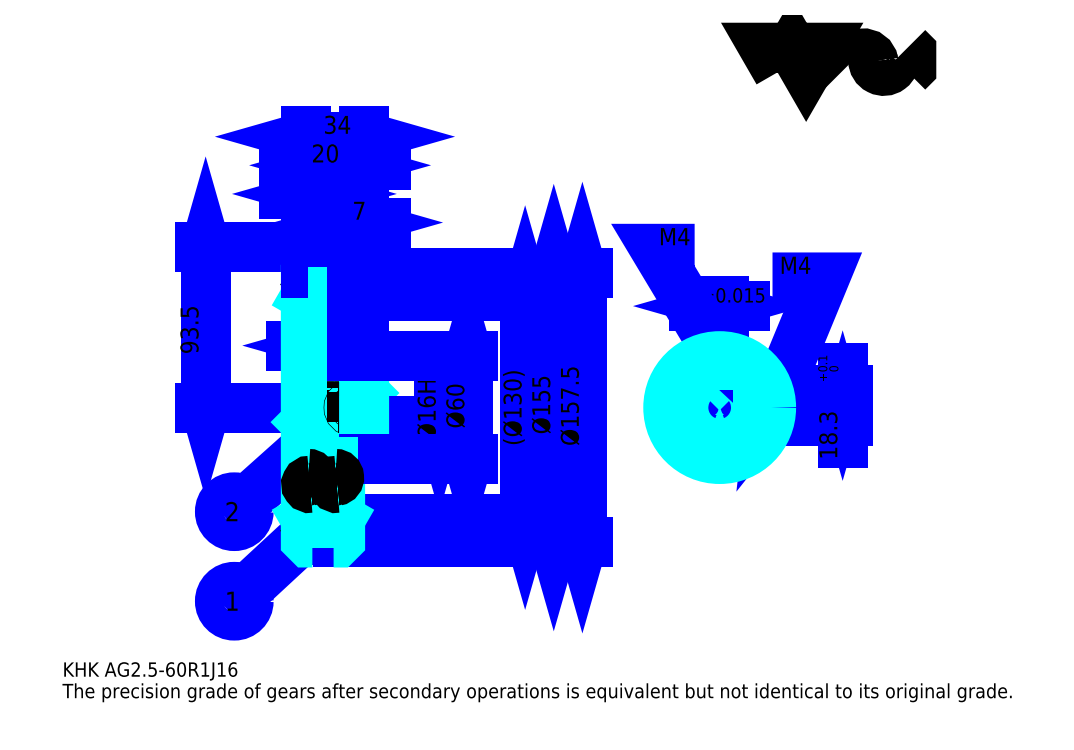
<metadata>
{"format":"dxf","ext":"dxf","renderer":"ezdxf+matplotlib","layout":"modelspace","background":"white","min_lineweight":24,"dpi":150}
</metadata>
<code>
0
SECTION
2
ENTITIES
0
TEXT
8
0
10
20.89
20
22.98
40
8.356
41
1
1
KHK AG2.5-60R1J16
7
KANJI
50
0
51
0
0
TEXT
8
0
10
20.89
20
10.44
40
8.356
41
1
1
The precision grade of gears after secondary operations is equivalent but not identical to its original grade.
7
KANJI
50
0
51
0
0
TEXT
8
0
10
20.89
20
376
40
9.4
41
1
1

7
KANJI
50
0
51
0
0
POLYLINE
8
0
66
     1
70
     2
0
VERTEX
8
0
10
438.7
20
376
0
VERTEX
8
0
10
430.5
20
390.1
0
VERTEX
8
0
10
463.1
20
390.1
0
VERTEX
8
0
10
455
20
376
0
VERTEX
8
0
10
446.8
20
390.1
0
VERTEX
8
0
10
438.7
20
376
0
SEQEND
0
ARC
8
0
10
488.2
20
380.6
40
6.11
50
10
51
180
0
ARC
8
0
10
500.3
20
382.8
40
6.11
50
180
51
10
0
POLYLINE
8
0
66
     1
70
     2
0
VERTEX
8
0
10
475.6
20
390.1
0
VERTEX
8
0
10
473.4
20
387.9
0
VERTEX
8
0
10
473.4
20
378.2
0
VERTEX
8
0
10
475.6
20
376
0
SEQEND
0
POLYLINE
8
0
66
     1
70
     2
0
VERTEX
8
0
10
514.2
20
390.1
0
VERTEX
8
0
10
516.3
20
387.9
0
VERTEX
8
0
10
516.3
20
378.2
0
VERTEX
8
0
10
514.2
20
376
0
SEQEND
0
LINE
8
0
10
167.9
20
161.1
11
127.4
21
124.9
0
CIRCLE
8
0
10
167.9
20
161.1
40
0.6267
0
CIRCLE
8
0
10
121.2
20
119.3
40
8.356
0
TEXT
8
0
10
115.6
20
113.7
40
11.14
41
1
1
2
7
KANJI
50
0
51
0
0
LINE
8
0
10
167.9
20
110.4
11
127.3
21
72.72
0
CIRCLE
8
0
10
167.9
20
110.4
40
0.6267
0
CIRCLE
8
0
10
121.2
20
67.04
40
8.356
0
TEXT
8
0
10
115.6
20
61.47
40
11.14
41
1
1
1
7
KANJI
50
0
51
0
0
LINE
8
DASHDOT
10
169.2
20
273.6
11
176.7
21
273.6
0
LINE
8
DASHDOT
10
172.9
20
279.8
11
172.9
21
95.06
0
LINE
8
0
10
290.9
20
245.1
11
290.9
21
115.1
0
POLYLINE
8
0
66
     1
70
     2
0
VERTEX
8
0
10
293
20
237.8
0
VERTEX
8
0
10
290.9
20
245.1
0
VERTEX
8
0
10
288.8
20
237.8
0
SEQEND
0
POLYLINE
8
0
66
     1
70
     2
0
VERTEX
8
0
10
288.8
20
122.4
0
VERTEX
8
0
10
290.9
20
115.1
0
VERTEX
8
0
10
293
20
122.4
0
SEQEND
0
LINE
8
0
10
196.9
20
245.1
11
294.1
21
245.1
0
LINE
8
0
10
196.9
20
115.1
11
294.1
21
115.1
0
TEXT
8
0
10
288.8
20
157.6
40
10.44
41
1
1
(%%c130)
7
KANJI
50
90
51
0
0
LINE
8
0
10
307.6
20
257.6
11
307.6
21
102.6
0
POLYLINE
8
0
66
     1
70
     2
0
VERTEX
8
0
10
309.7
20
250.3
0
VERTEX
8
0
10
307.6
20
257.6
0
VERTEX
8
0
10
305.6
20
250.3
0
SEQEND
0
POLYLINE
8
0
66
     1
70
     2
0
VERTEX
8
0
10
305.6
20
109.9
0
VERTEX
8
0
10
307.6
20
102.6
0
VERTEX
8
0
10
309.7
20
109.9
0
SEQEND
0
LINE
8
0
10
196.9
20
257.6
11
310.8
21
257.6
0
LINE
8
0
10
196.9
20
102.6
11
310.8
21
102.6
0
TEXT
8
0
10
305.6
20
164.4
40
10.44
41
1
1
%%c155
7
KANJI
50
90
51
0
0
LINE
8
0
10
324.4
20
258.8
11
324.4
21
101.3
0
POLYLINE
8
0
66
     1
70
     2
0
VERTEX
8
0
10
326.4
20
251.5
0
VERTEX
8
0
10
324.4
20
258.8
0
VERTEX
8
0
10
322.3
20
251.5
0
SEQEND
0
POLYLINE
8
0
66
     1
70
     2
0
VERTEX
8
0
10
322.3
20
108.6
0
VERTEX
8
0
10
324.4
20
101.3
0
VERTEX
8
0
10
326.4
20
108.6
0
SEQEND
0
LINE
8
0
10
196.9
20
258.8
11
327.5
21
258.8
0
LINE
8
0
10
196.9
20
101.3
11
327.5
21
101.3
0
TEXT
8
0
10
322.3
20
157.6
40
10.44
41
1
1
%%c157.5
7
KANJI
50
90
51
0
0
LINE
8
0
10
104.4
20
180.1
11
104.4
21
273.6
0
POLYLINE
8
0
66
     1
70
     2
0
VERTEX
8
0
10
102.4
20
187.4
0
VERTEX
8
0
10
104.4
20
180.1
0
VERTEX
8
0
10
106.5
20
187.4
0
SEQEND
0
POLYLINE
8
0
66
     1
70
     2
0
VERTEX
8
0
10
106.5
20
266.3
0
VERTEX
8
0
10
104.4
20
273.6
0
VERTEX
8
0
10
102.4
20
266.3
0
SEQEND
0
LINE
8
0
10
162.9
20
180.1
11
101.3
21
180.1
0
LINE
8
0
10
169.2
20
273.6
11
101.3
21
273.6
0
TEXT
8
0
10
100.3
20
211.2
40
10.44
41
1
1
93.5
7
KANJI
50
90
51
0
0
LINE
8
0
10
191.5
20
216.3
11
154.4
21
216.3
0
POLYLINE
8
0
66
     1
70
     2
0
VERTEX
8
0
10
159.6
20
214.2
0
VERTEX
8
0
10
166.9
20
216.3
0
VERTEX
8
0
10
159.6
20
218.3
0
SEQEND
0
POLYLINE
8
0
66
     1
70
     2
0
VERTEX
8
0
10
186.2
20
218.3
0
VERTEX
8
0
10
178.9
20
216.3
0
VERTEX
8
0
10
186.2
20
214.2
0
SEQEND
0
TEXT
8
0
10
159.4
20
217.9
40
10.44
41
1
1
(12)
7
KANJI
50
0
51
0
0
LINE
8
0
10
209.5
20
321.5
11
170.4
21
321.5
0
POLYLINE
8
0
66
     1
70
     2
0
VERTEX
8
0
10
175.6
20
319.4
0
VERTEX
8
0
10
182.9
20
321.5
0
VERTEX
8
0
10
175.6
20
323.6
0
SEQEND
0
POLYLINE
8
0
66
     1
70
     2
0
VERTEX
8
0
10
204.2
20
323.6
0
VERTEX
8
0
10
196.9
20
321.5
0
VERTEX
8
0
10
204.2
20
319.4
0
SEQEND
0
TEXT
8
0
10
183.1
20
323.2
40
10.44
41
1
1
14
7
KANJI
50
0
51
0
0
LINE
8
0
10
185.5
20
304.8
11
150.4
21
304.8
0
POLYLINE
8
0
66
     1
70
     2
0
VERTEX
8
0
10
155.6
20
302.7
0
VERTEX
8
0
10
162.9
20
304.8
0
VERTEX
8
0
10
155.6
20
306.9
0
SEQEND
0
POLYLINE
8
0
66
     1
70
     2
0
VERTEX
8
0
10
180.2
20
306.9
0
VERTEX
8
0
10
172.9
20
304.8
0
VERTEX
8
0
10
180.2
20
302.7
0
SEQEND
0
LINE
8
0
10
172.9
20
273.6
11
172.9
21
307.9
0
TEXT
8
0
10
161.1
20
306.4
40
10.44
41
1
1
10
7
KANJI
50
0
51
0
0
ARC
8
DASHDOT
10
172.9
20
273.6
40
18.5
50
220
51
320
0
ARC
8
DASHDOT
10
172.9
20
86.57
40
18.5
50
40
51
140
0
ARC
8
0
10
172.9
20
86.57
40
21.62
50
62.46
51
117.5
0
ARC
8
0
10
172.9
20
273.6
40
21.62
50
242.5
51
297.5
0
ARC
8
0
10
172.9
20
273.6
40
16
50
247.2
51
292.8
0
ARC
8
0
10
172.9
20
86.57
40
16
50
67.2
51
112.8
0
ARC
8
0
10
164.9
20
212.1
40
2
50
270
51
0
0
ARC
8
0
10
164.9
20
148.1
40
2
50
0
51
90
0
LINE
8
DASHDOT
10
162.9
20
180.1
11
203.2
21
180.1
0
LINE
8
0
10
182.9
20
257.3
11
182.9
21
258.8
0
LINE
8
0
10
162.9
20
257.3
11
162.9
21
258.8
0
LINE
8
0
10
196.9
20
209.1
11
196.9
21
258.8
0
LINE
8
0
10
181.4
20
258.8
11
196.9
21
258.8
0
LINE
8
0
10
172.9
20
257.6
11
196.9
21
257.6
0
LINE
8
0
10
182.9
20
245.1
11
196.9
21
245.1
0
LINE
8
0
10
182.9
20
115.1
11
196.9
21
115.1
0
LINE
8
0
10
172.9
20
102.6
11
196.9
21
102.6
0
LINE
8
0
10
181.4
20
101.3
11
196.9
21
101.3
0
LINE
8
0
10
172.9
20
257.6
11
172.9
21
273.6
0
LINE
8
0
10
166.9
20
242.8
11
162.9
21
245.1
0
LINE
8
0
10
178.9
20
242.8
11
182.9
21
245.1
0
LINE
8
0
10
178.9
20
117.4
11
182.9
21
115.1
0
LINE
8
0
10
166.9
20
117.4
11
162.9
21
115.1
0
LINE
8
0
10
196.9
20
188.6
11
196.4
21
188.1
0
LINE
8
0
10
196.9
20
171.6
11
196.4
21
172.1
0
LINE
8
0
10
162.9
20
171.6
11
163.4
21
172.1
0
POLYLINE
8
0
66
     1
70
     2
0
VERTEX
8
0
10
166.9
20
212.1
0
VERTEX
8
0
10
166.9
20
247.6
0
VERTEX
8
0
10
178.9
20
247.6
0
SEQEND
0
POLYLINE
8
0
66
     1
70
     2
0
VERTEX
8
0
10
162.9
20
209.1
0
VERTEX
8
0
10
163.9
20
210.1
0
VERTEX
8
0
10
164.9
20
210.1
0
SEQEND
0
POLYLINE
8
0
66
     1
70
     2
0
VERTEX
8
0
10
166.9
20
148.1
0
VERTEX
8
0
10
166.9
20
112.6
0
VERTEX
8
0
10
178.9
20
112.6
0
SEQEND
0
POLYLINE
8
0
66
     1
70
     2
0
VERTEX
8
0
10
162.9
20
151.1
0
VERTEX
8
0
10
163.9
20
150.1
0
VERTEX
8
0
10
164.9
20
150.1
0
SEQEND
0
POLYLINE
8
0
66
     1
70
     2
0
VERTEX
8
0
10
166.7
20
258.8
0
VERTEX
8
0
10
164.4
20
258.8
0
VERTEX
8
0
10
162.9
20
257.3
0
VERTEX
8
0
10
162.9
20
171.6
0
SEQEND
0
POLYLINE
8
0
66
     1
70
     2
0
VERTEX
8
0
10
162.9
20
171.6
0
VERTEX
8
0
10
162.9
20
102.8
0
VERTEX
8
0
10
164.4
20
101.3
0
VERTEX
8
0
10
166.7
20
101.3
0
SEQEND
0
POLYLINE
8
0
66
     1
70
     2
0
VERTEX
8
0
10
162.9
20
188.6
0
VERTEX
8
0
10
163.4
20
188.1
0
VERTEX
8
0
10
163.4
20
172.1
0
VERTEX
8
0
10
196.4
20
172.1
0
VERTEX
8
0
10
196.4
20
188.1
0
VERTEX
8
0
10
163.4
20
188.1
0
SEQEND
0
LINE
8
0
10
162.9
20
338.2
11
196.9
21
338.2
0
POLYLINE
8
0
66
     1
70
     2
0
VERTEX
8
0
10
170.2
20
340.3
0
VERTEX
8
0
10
162.9
20
338.2
0
VERTEX
8
0
10
170.2
20
336.1
0
SEQEND
0
POLYLINE
8
0
66
     1
70
     2
0
VERTEX
8
0
10
189.6
20
336.1
0
VERTEX
8
0
10
196.9
20
338.2
0
VERTEX
8
0
10
189.6
20
340.3
0
SEQEND
0
LINE
8
0
10
162.9
20
258.8
11
162.9
21
341.3
0
LINE
8
0
10
196.9
20
258.8
11
196.9
21
341.3
0
TEXT
8
0
10
173.1
20
339.9
40
10.44
41
1
1
34
7
KANJI
50
0
51
0
0
LINE
8
0
10
195.5
20
321.5
11
150.4
21
321.5
0
POLYLINE
8
0
66
     1
70
     2
0
VERTEX
8
0
10
155.6
20
319.4
0
VERTEX
8
0
10
162.9
20
321.5
0
VERTEX
8
0
10
155.6
20
323.6
0
SEQEND
0
POLYLINE
8
0
66
     1
70
     2
0
VERTEX
8
0
10
190.2
20
323.6
0
VERTEX
8
0
10
182.9
20
321.5
0
VERTEX
8
0
10
190.2
20
319.4
0
SEQEND
0
LINE
8
0
10
182.9
20
258.8
11
182.9
21
324.6
0
TEXT
8
0
10
166.1
20
323.2
40
10.44
41
1
1
20
7
KANJI
50
0
51
0
0
LINE
8
DASHDOT
10
404.5
20
220.5
11
404.5
21
143.8
0
LINE
8
DASHDOT
10
368.2
20
180.1
11
440.8
21
180.1
0
LINE
8
0
10
419.5
20
239.3
11
389.5
21
239.3
0
POLYLINE
8
0
66
     1
70
     2
0
VERTEX
8
0
10
394.7
20
237.2
0
VERTEX
8
0
10
402
20
239.3
0
VERTEX
8
0
10
394.7
20
241.4
0
SEQEND
0
POLYLINE
8
0
66
     1
70
     2
0
VERTEX
8
0
10
414.3
20
241.4
0
VERTEX
8
0
10
407
20
239.3
0
VERTEX
8
0
10
414.3
20
237.2
0
SEQEND
0
LINE
8
0
10
402
20
190.4
11
402
21
242.5
0
LINE
8
0
10
407
20
190.4
11
407
21
242.5
0
TEXT
8
0
10
382.9
20
241.4
40
10.44
41
1
1
5
7
KANJI
50
0
51
0
0
TEXT
8
0
10
393.3
20
241.4
40
8.356
41
1
1
%%p0.015
7
KANJI
50
0
51
0
0
LINE
8
0
10
476.3
20
159.5
11
476.3
21
202.9
0
POLYLINE
8
0
66
     1
70
     2
0
VERTEX
8
0
10
474.2
20
197.7
0
VERTEX
8
0
10
476.3
20
190.4
0
VERTEX
8
0
10
478.4
20
197.7
0
SEQEND
0
POLYLINE
8
0
66
     1
70
     2
0
VERTEX
8
0
10
478.4
20
164.8
0
VERTEX
8
0
10
476.3
20
172.1
0
VERTEX
8
0
10
474.2
20
164.8
0
SEQEND
0
LINE
8
0
10
407
20
190.4
11
479.4
21
190.4
0
LINE
8
0
10
404.5
20
172.1
11
479.4
21
172.1
0
TEXT
8
0
10
473.1
20
149.6
40
10.44
41
1
1
18.3
7
KANJI
50
90
51
0
0
TEXT
8
0
10
473.8
20
194.8
40
5.222
41
1
1

7
KANJI
50
90
51
0
0
TEXT
8
0
10
467.3
20
194.8
40
5.222
41
1
1
+
7
KANJI
50
90
51
0
0
TEXT
8
0
10
473.8
20
200.7
40
5.222
41
1
1
0
7
KANJI
50
90
51
0
0
TEXT
8
0
10
467.3
20
200.7
40
5.222
41
1
1
0.1
7
KANJI
50
90
51
0
0
ARC
8
0
10
404.5
20
180.1
40
8
50
108.2
51
71.79
0
POLYLINE
8
0
66
     1
70
     2
0
VERTEX
8
0
10
407
20
187.7
0
VERTEX
8
0
10
407
20
190.4
0
VERTEX
8
0
10
402
20
190.4
0
VERTEX
8
0
10
402
20
187.7
0
SEQEND
0
LINE
8
0
10
162.9
20
190.4
11
196.9
21
190.4
0
POLYLINE
8
DASHDOT
66
     1
70
     2
0
VERTEX
8
DASHDOT
10
189.9
20
216.3
0
VERTEX
8
DASHDOT
10
189.9
20
184.1
0
SEQEND
0
POLYLINE
8
0
66
     1
70
     2
0
VERTEX
8
0
10
191.9
20
210.1
0
VERTEX
8
0
10
191.9
20
190.4
0
SEQEND
0
POLYLINE
8
0
66
     1
70
     2
0
VERTEX
8
0
10
187.9
20
210.1
0
VERTEX
8
0
10
187.9
20
190.4
0
SEQEND
0
POLYLINE
8
0
66
     1
70
     2
0
VERTEX
8
0
10
191.6
20
210.1
0
VERTEX
8
0
10
191.6
20
190.4
0
SEQEND
0
POLYLINE
8
0
66
     1
70
     2
0
VERTEX
8
0
10
188.3
20
210.1
0
VERTEX
8
0
10
188.3
20
190.4
0
SEQEND
0
POLYLINE
8
0
66
     1
70
     2
0
VERTEX
8
0
10
404.5
20
210.1
0
VERTEX
8
0
10
366.9
20
272.7
0
VERTEX
8
0
10
389.9
20
272.7
0
SEQEND
0
POLYLINE
8
0
66
     1
70
     2
0
VERTEX
8
0
10
398.9
20
215.3
0
VERTEX
8
0
10
404.5
20
210.1
0
VERTEX
8
0
10
402.5
20
217.4
0
SEQEND
0
TEXT
8
0
10
369
20
274.8
40
10.03
41
1
1
M4
7
KANJI
50
0
51
0
0
POLYLINE
8
0
66
     1
70
     2
0
VERTEX
8
0
10
402.5
20
190.4
0
VERTEX
8
0
10
402.5
20
210
0
SEQEND
0
POLYLINE
8
0
66
     1
70
     2
0
VERTEX
8
0
10
406.5
20
190.4
0
VERTEX
8
0
10
406.5
20
210
0
SEQEND
0
POLYLINE
8
0
66
     1
70
     2
0
VERTEX
8
0
10
402.9
20
190.4
0
VERTEX
8
0
10
402.9
20
210
0
SEQEND
0
POLYLINE
8
0
66
     1
70
     2
0
VERTEX
8
0
10
406.1
20
190.4
0
VERTEX
8
0
10
406.1
20
210
0
SEQEND
0
CIRCLE
8
0
10
189.9
20
180.1
40
2
0
CIRCLE
8
0
10
189.9
20
180.1
40
1.62
0
POLYLINE
8
DASHDOT
66
     1
70
     2
0
VERTEX
8
DASHDOT
10
181.7
20
180.1
0
VERTEX
8
DASHDOT
10
198.2
20
180.1
0
SEQEND
0
POLYLINE
8
DASHDOT
66
     1
70
     2
0
VERTEX
8
DASHDOT
10
189.9
20
171.8
0
VERTEX
8
DASHDOT
10
189.9
20
188.3
0
SEQEND
0
LINE
8
DASHDOT
10
189.9
20
210.1
11
189.9
21
180.1
0
LINE
8
0
10
189.9
20
210.1
11
189.9
21
258.8
0
POLYLINE
8
0
66
     1
70
     2
0
VERTEX
8
0
10
434.5
20
180.1
0
VERTEX
8
0
10
465.8
20
256
0
VERTEX
8
0
10
435.3
20
256
0
SEQEND
0
POLYLINE
8
0
66
     1
70
     2
0
VERTEX
8
0
10
435.3
20
187.6
0
VERTEX
8
0
10
434.5
20
180.1
0
VERTEX
8
0
10
439.2
20
186
0
SEQEND
0
TEXT
8
0
10
439.5
20
258.1
40
10.03
41
1
1
M4
7
KANJI
50
0
51
0
0
POLYLINE
8
0
66
     1
70
     2
0
VERTEX
8
0
10
412.2
20
182.1
0
VERTEX
8
0
10
434.4
20
182.1
0
SEQEND
0
POLYLINE
8
0
66
     1
70
     2
0
VERTEX
8
0
10
412.2
20
178.1
0
VERTEX
8
0
10
434.4
20
178.1
0
SEQEND
0
POLYLINE
8
0
66
     1
70
     2
0
VERTEX
8
0
10
412.3
20
181.7
0
VERTEX
8
0
10
434.4
20
181.7
0
SEQEND
0
POLYLINE
8
0
66
     1
70
     2
0
VERTEX
8
0
10
412.3
20
178.5
0
VERTEX
8
0
10
434.4
20
178.5
0
SEQEND
0
LINE
8
0
10
240.8
20
188.1
11
240.8
21
172.1
0
POLYLINE
8
0
66
     1
70
     2
0
VERTEX
8
0
10
238.7
20
179.4
0
VERTEX
8
0
10
240.8
20
172.1
0
VERTEX
8
0
10
242.9
20
179.4
0
SEQEND
0
LINE
8
0
10
196.9
20
172.1
11
243.9
21
172.1
0
TEXT
8
0
10
238.7
20
161
40
10.44
41
1
1
%%c16H7
7
KANJI
50
90
51
0
0
POLYLINE
8
0
66
     1
70
     2
0
VERTEX
8
0
10
179.1
20
101.3
0
VERTEX
8
0
10
181.4
20
101.3
0
VERTEX
8
0
10
182.9
20
102.8
0
VERTEX
8
0
10
182.9
20
150.1
0
VERTEX
8
0
10
195.9
20
150.1
0
VERTEX
8
0
10
196.9
20
151.1
0
VERTEX
8
0
10
196.9
20
209.1
0
VERTEX
8
0
10
195.9
20
210.1
0
VERTEX
8
0
10
182.9
20
210.1
0
VERTEX
8
0
10
182.9
20
257.3
0
VERTEX
8
0
10
181.4
20
258.8
0
VERTEX
8
0
10
179.1
20
258.8
0
SEQEND
0
ARC
8
0
10
180.9
20
148.1
40
2
50
90
51
180
0
ARC
8
0
10
180.9
20
212.1
40
2
50
180
51
270
0
LINE
8
0
10
180.9
20
210.1
11
182.9
21
210.1
0
LINE
8
0
10
180.9
20
150.1
11
182.9
21
150.1
0
LINE
8
0
10
257.5
20
210.1
11
257.5
21
150.1
0
POLYLINE
8
0
66
     1
70
     2
0
VERTEX
8
0
10
259.6
20
202.8
0
VERTEX
8
0
10
257.5
20
210.1
0
VERTEX
8
0
10
255.4
20
202.8
0
SEQEND
0
POLYLINE
8
0
66
     1
70
     2
0
VERTEX
8
0
10
255.4
20
157.4
0
VERTEX
8
0
10
257.5
20
150.1
0
VERTEX
8
0
10
259.6
20
157.4
0
SEQEND
0
LINE
8
0
10
196.9
20
210.1
11
260.6
21
210.1
0
LINE
8
0
10
196.9
20
150.1
11
260.6
21
150.1
0
TEXT
8
0
10
255.4
20
167.8
40
10.44
41
1
1
%%c60
7
KANJI
50
90
51
0
0
LINE
8
0
10
178.9
20
112.6
11
178.9
21
148.1
0
LINE
8
0
10
178.9
20
247.6
11
178.9
21
212.1
0
ARC
8
0
10
180.3
20
139.3
40
2.037
50
280
51
90
0
ARC
8
0
10
181
20
135.3
40
2.037
50
90
51
280
0
ARC
8
0
10
164.5
20
139.3
40
2.037
50
280
51
90
0
ARC
8
0
10
165.2
20
135.3
40
2.037
50
90
51
280
0
CIRCLE
8
0
10
404.5
20
180.1
40
30
0
LINE
8
0
10
209.5
20
288.1
11
177.4
21
288.1
0
POLYLINE
8
0
66
     1
70
     2
0
VERTEX
8
0
10
182.6
20
286
0
VERTEX
8
0
10
189.9
20
288.1
0
VERTEX
8
0
10
182.6
20
290.2
0
SEQEND
0
POLYLINE
8
0
66
     1
70
     2
0
VERTEX
8
0
10
204.2
20
290.2
0
VERTEX
8
0
10
196.9
20
288.1
0
VERTEX
8
0
10
204.2
20
286
0
SEQEND
0
LINE
8
0
10
189.9
20
258.8
11
189.9
21
291.2
0
TEXT
8
0
10
190
20
289.7
40
10.44
41
1
1
7
7
KANJI
50
0
51
0
0
LINE
8
0
10
189.9
20
210.1
11
189.9
21
258.8
0
ENDSEC
0
EOF

</code>
